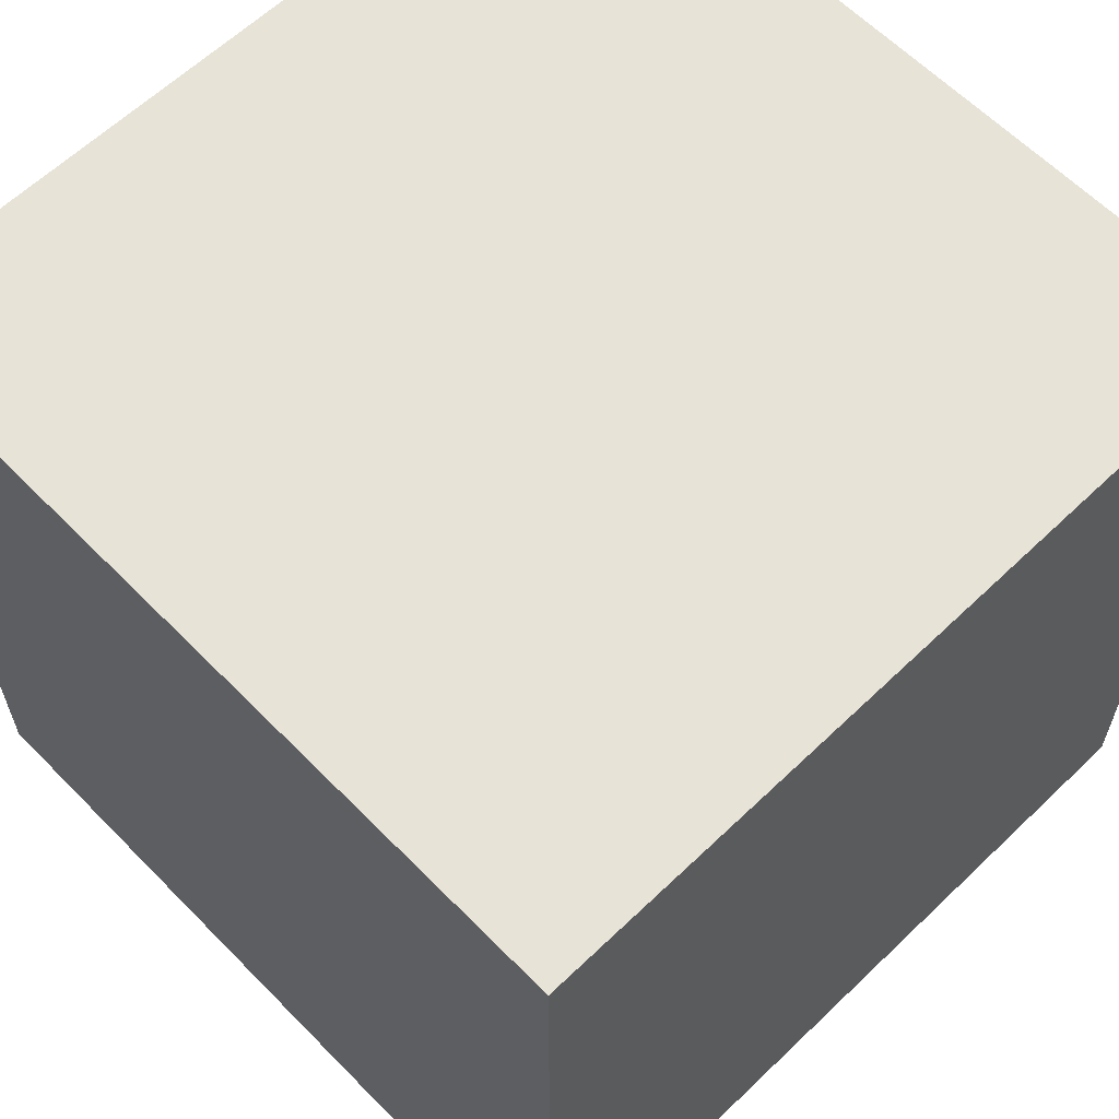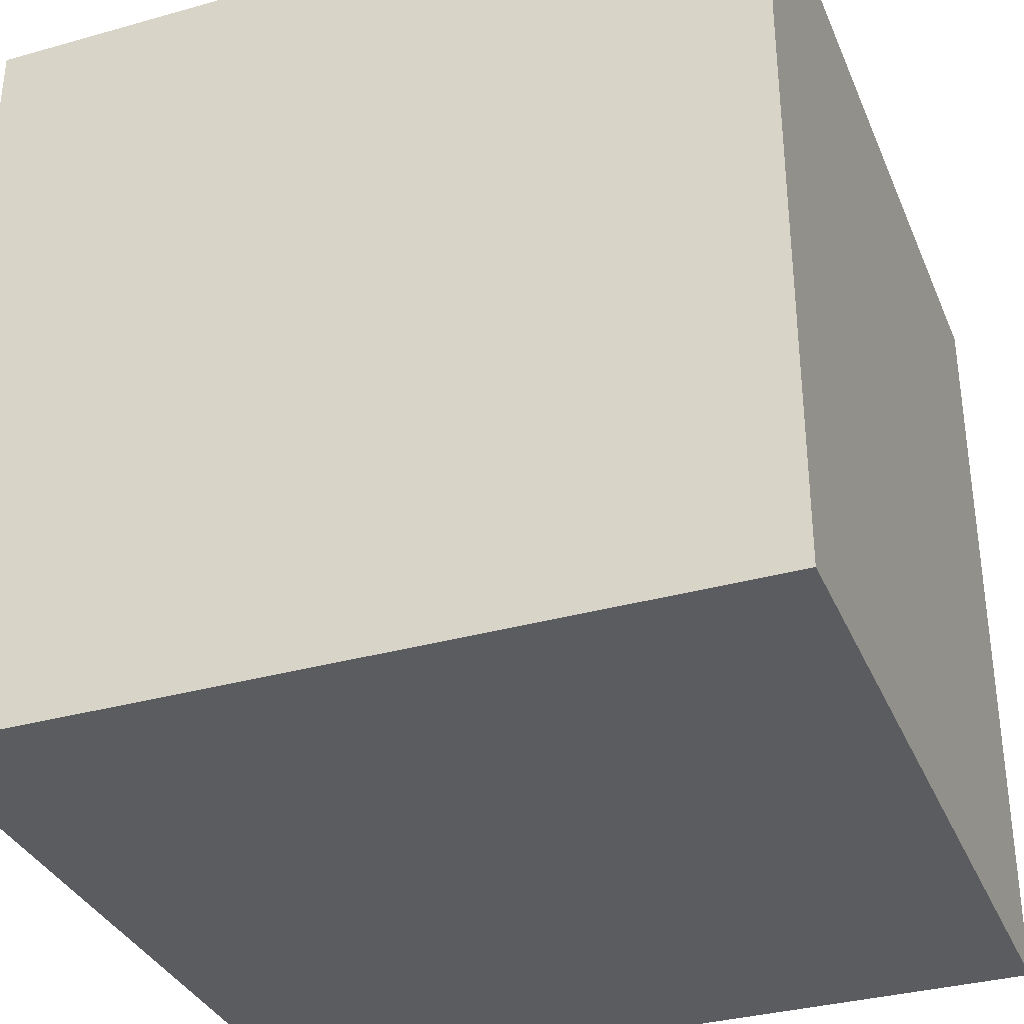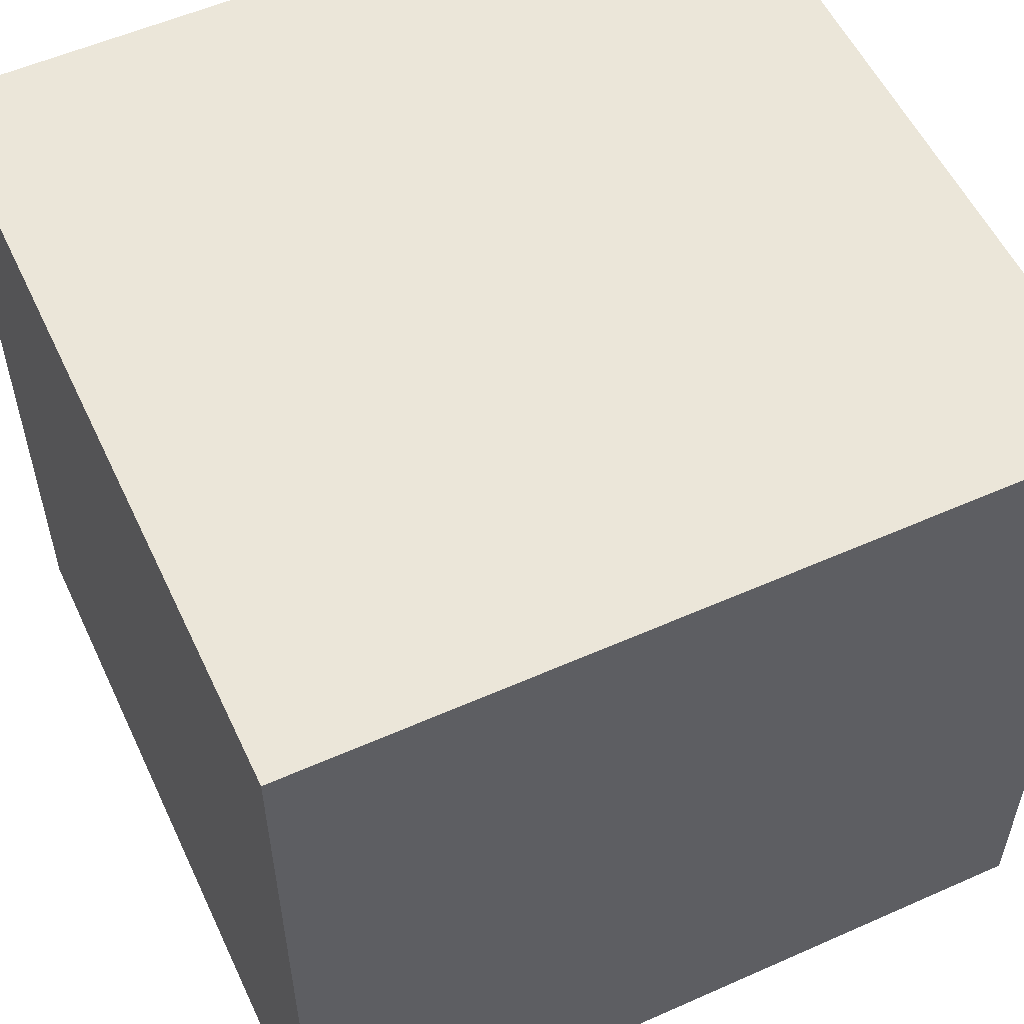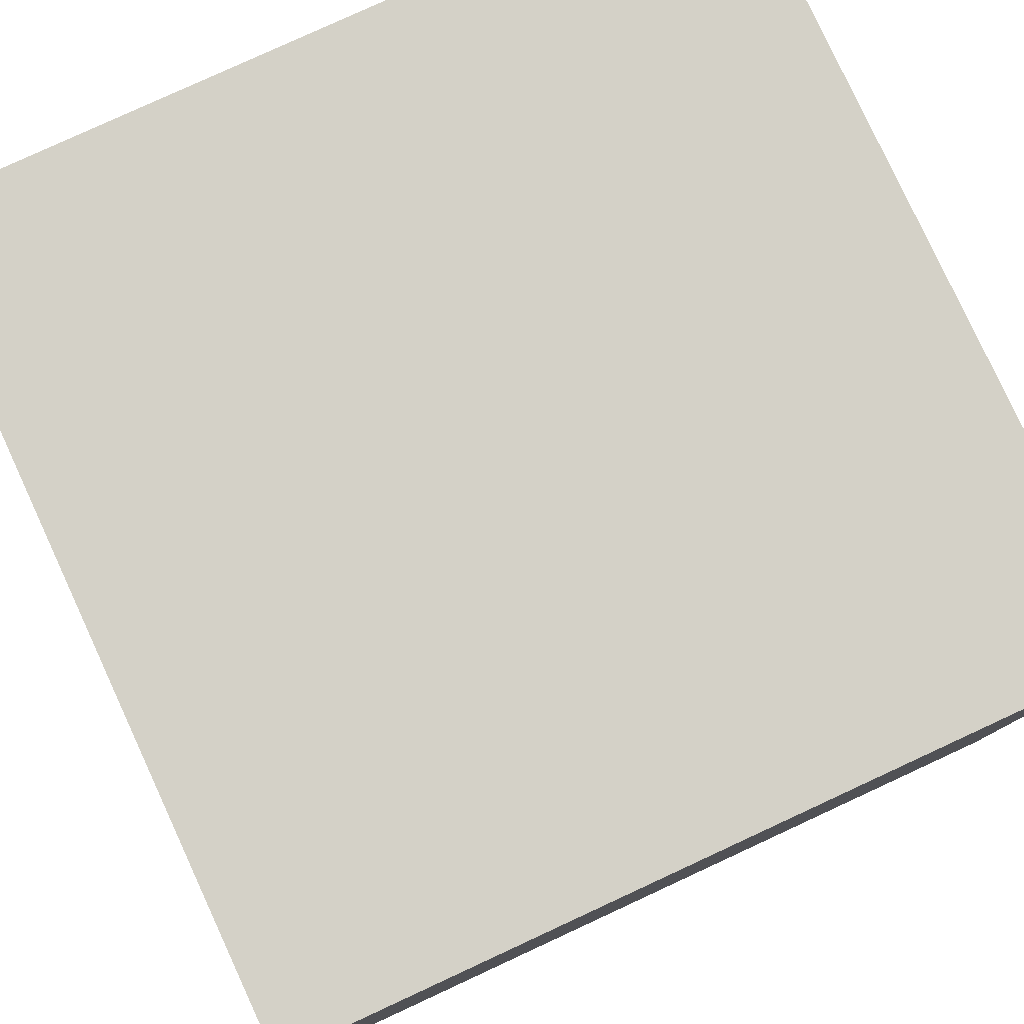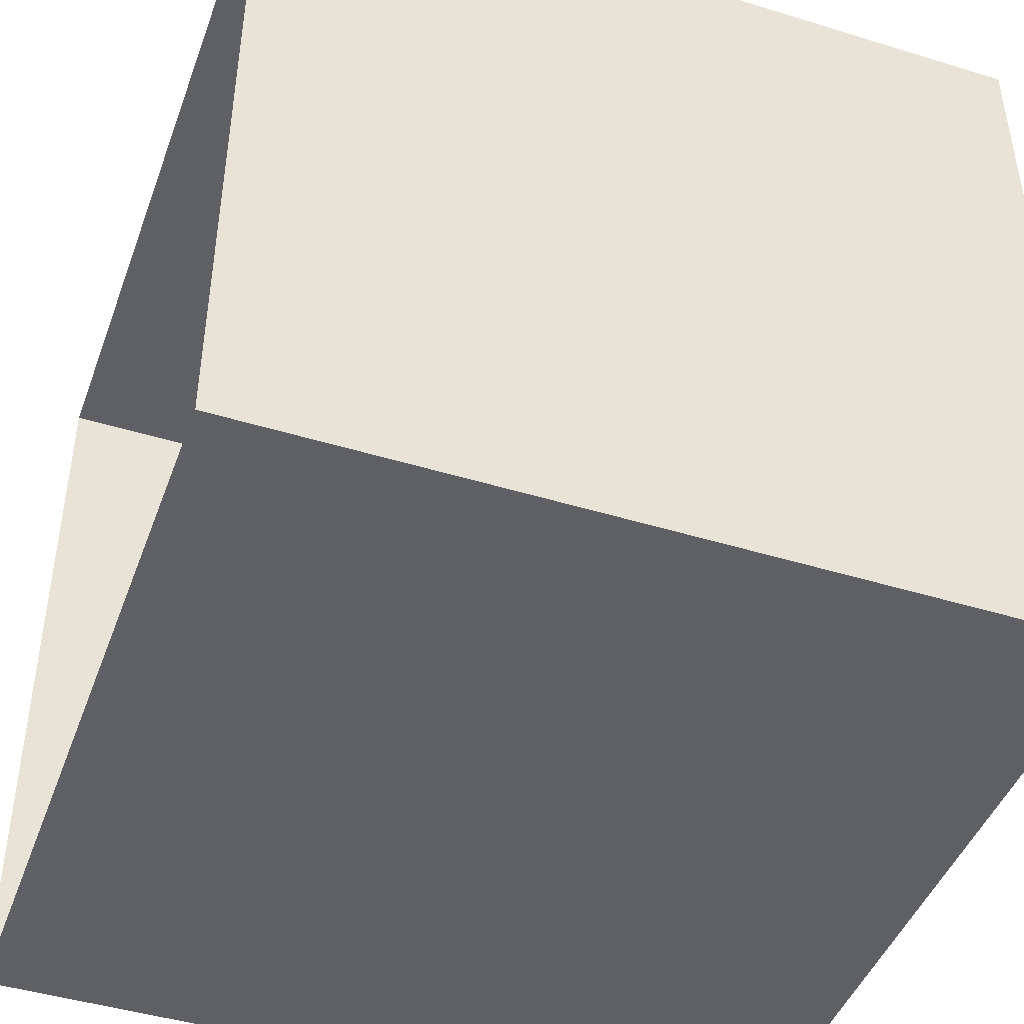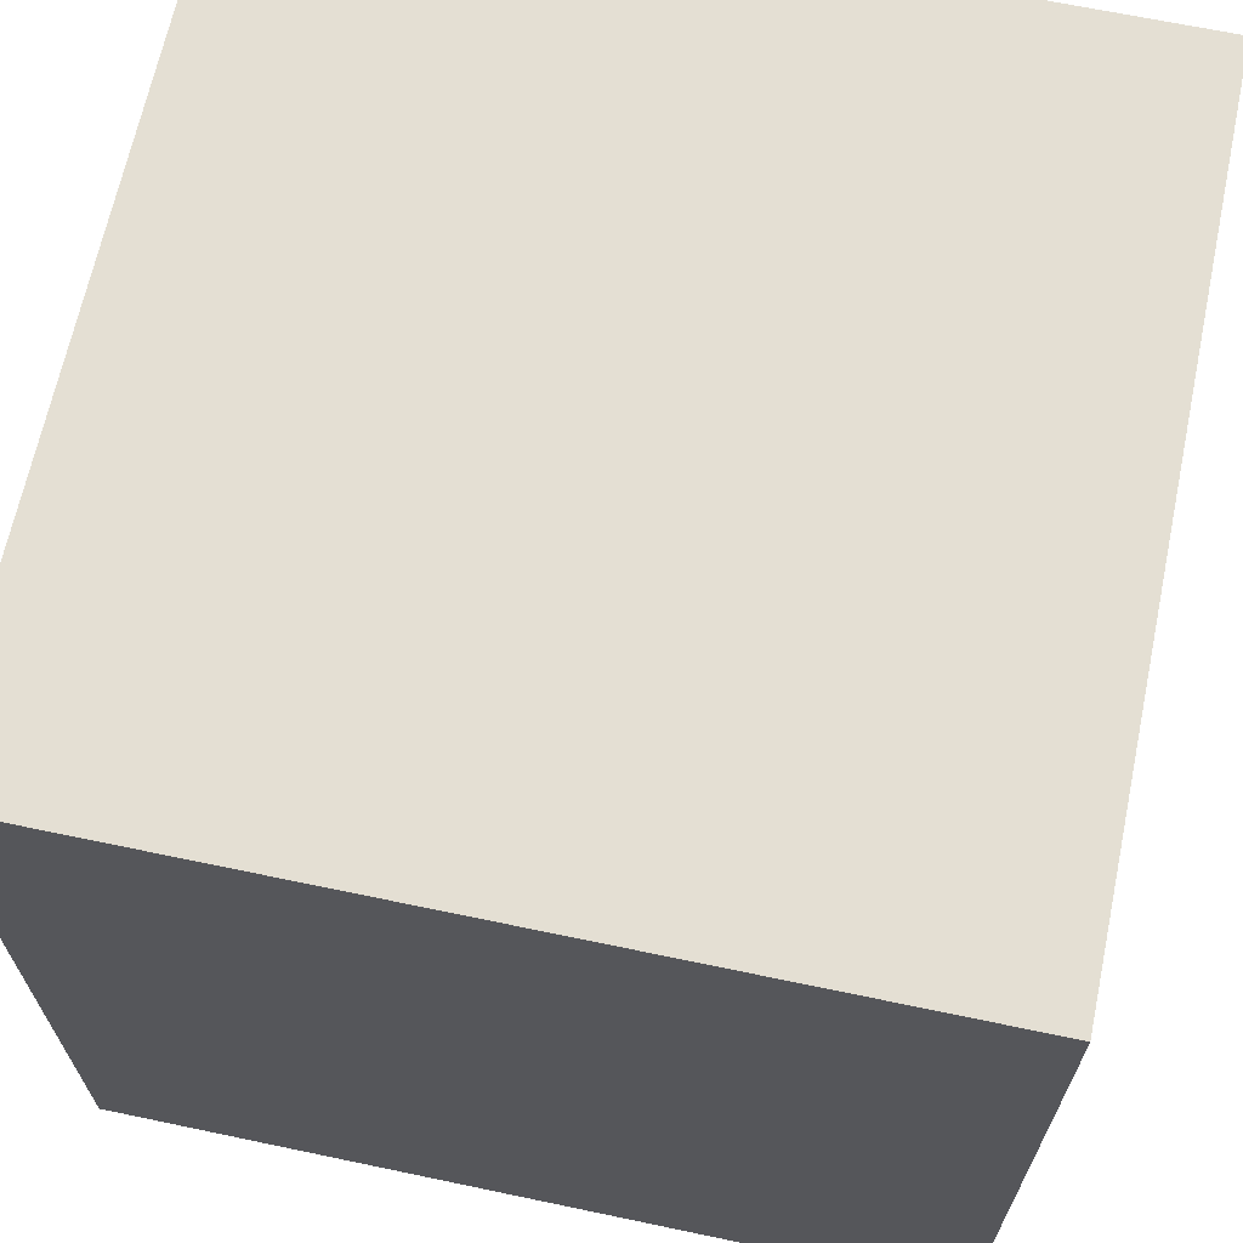
<metadata>
{"format":"obj","ext":"obj","renderer":"f3d","projection":"perspective","resolution":1024,"background":"white","views":[{"elev":61.8,"azim":-134.2,"up":"+Y"},{"elev":-34.1,"azim":110.8,"up":"+Z"},{"elev":55.5,"azim":-25.0,"up":"+Y"},{"elev":79.8,"azim":155.2,"up":"+Y"},{"elev":-45.0,"azim":70.4,"up":"+Z"},{"elev":66.7,"azim":-168.1,"up":"+Y"}]}
</metadata>
<code>
v -0.5 -0.5 0.5
v -0.5 0.5 0.5
v 0.5 0.5 0.5
v 0.5 -0.5 0.5
v -0.5 -0.5 -0.5
v -0.5 0.5 -0.5
v 0.5 0.5 -0.5
v 0.5 -0.5 -0.5
f 1 4 2
f 2 4 3
f 6 8 5
f 6 7 8
f 1 2 5
f 6 5 2
f 3 4 8
f 3 8 7
f 6 2 3
f 7 6 3
f 5 2 1
f 5 8 2

</code>
